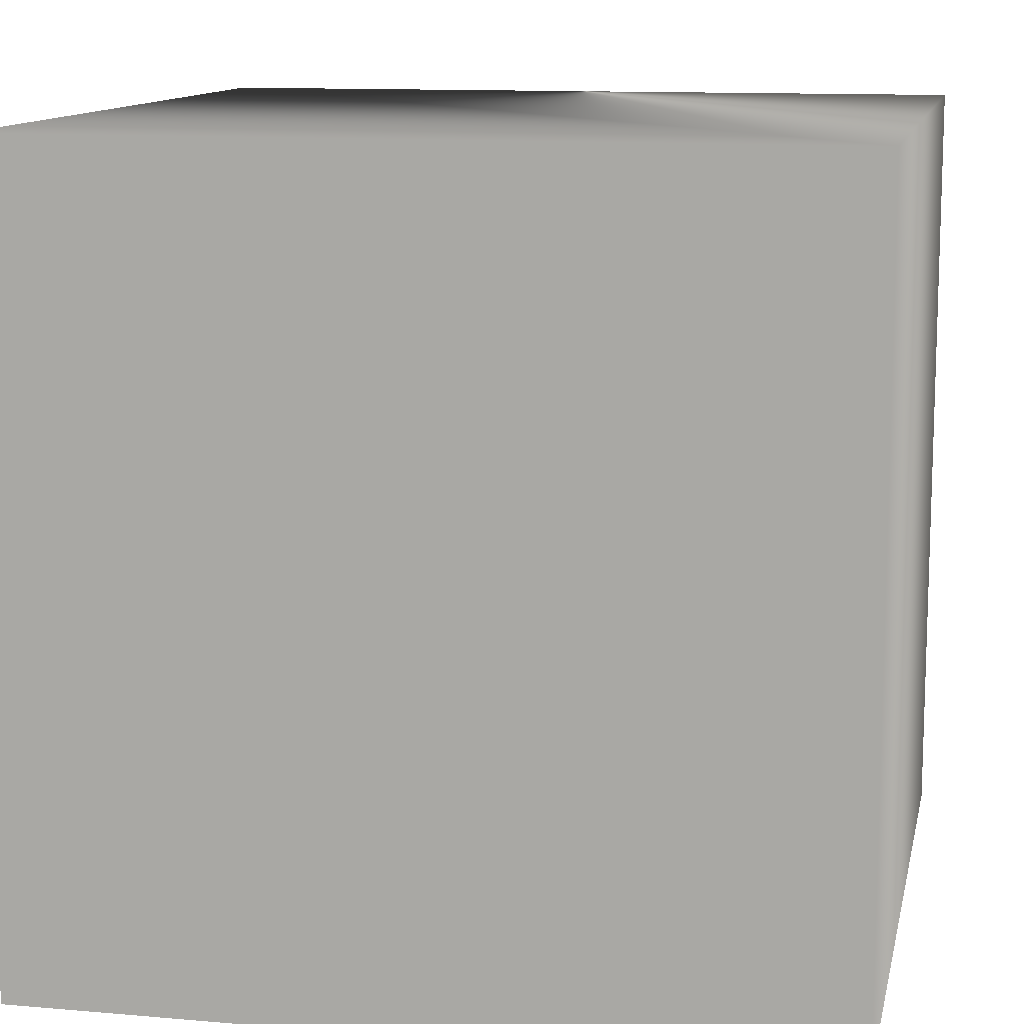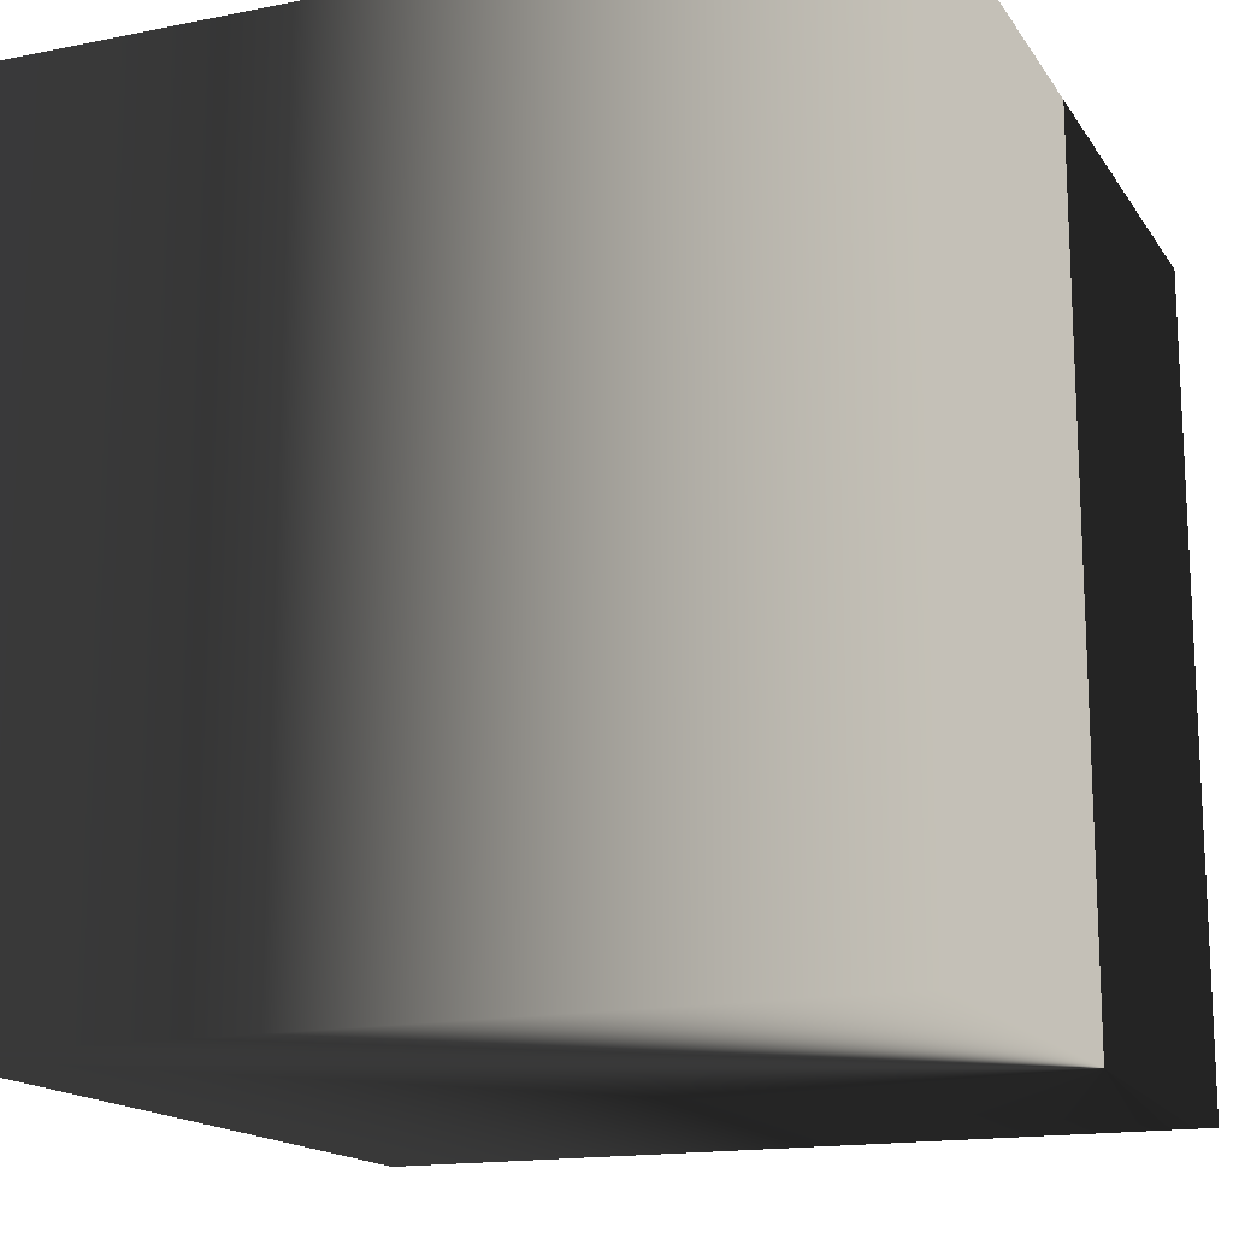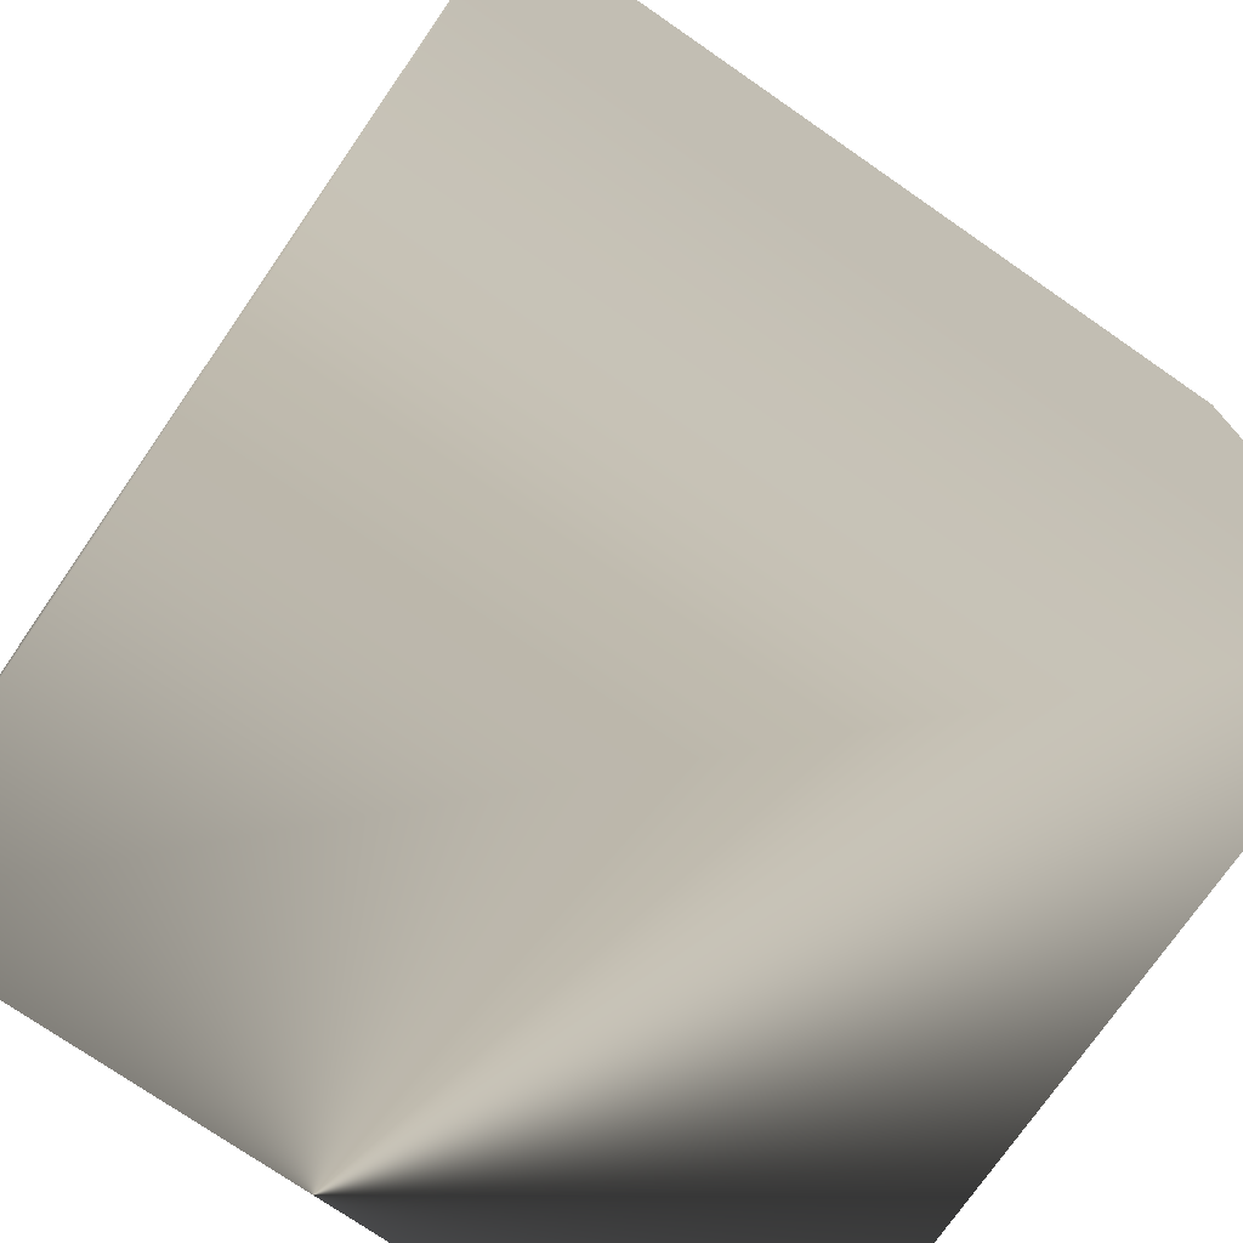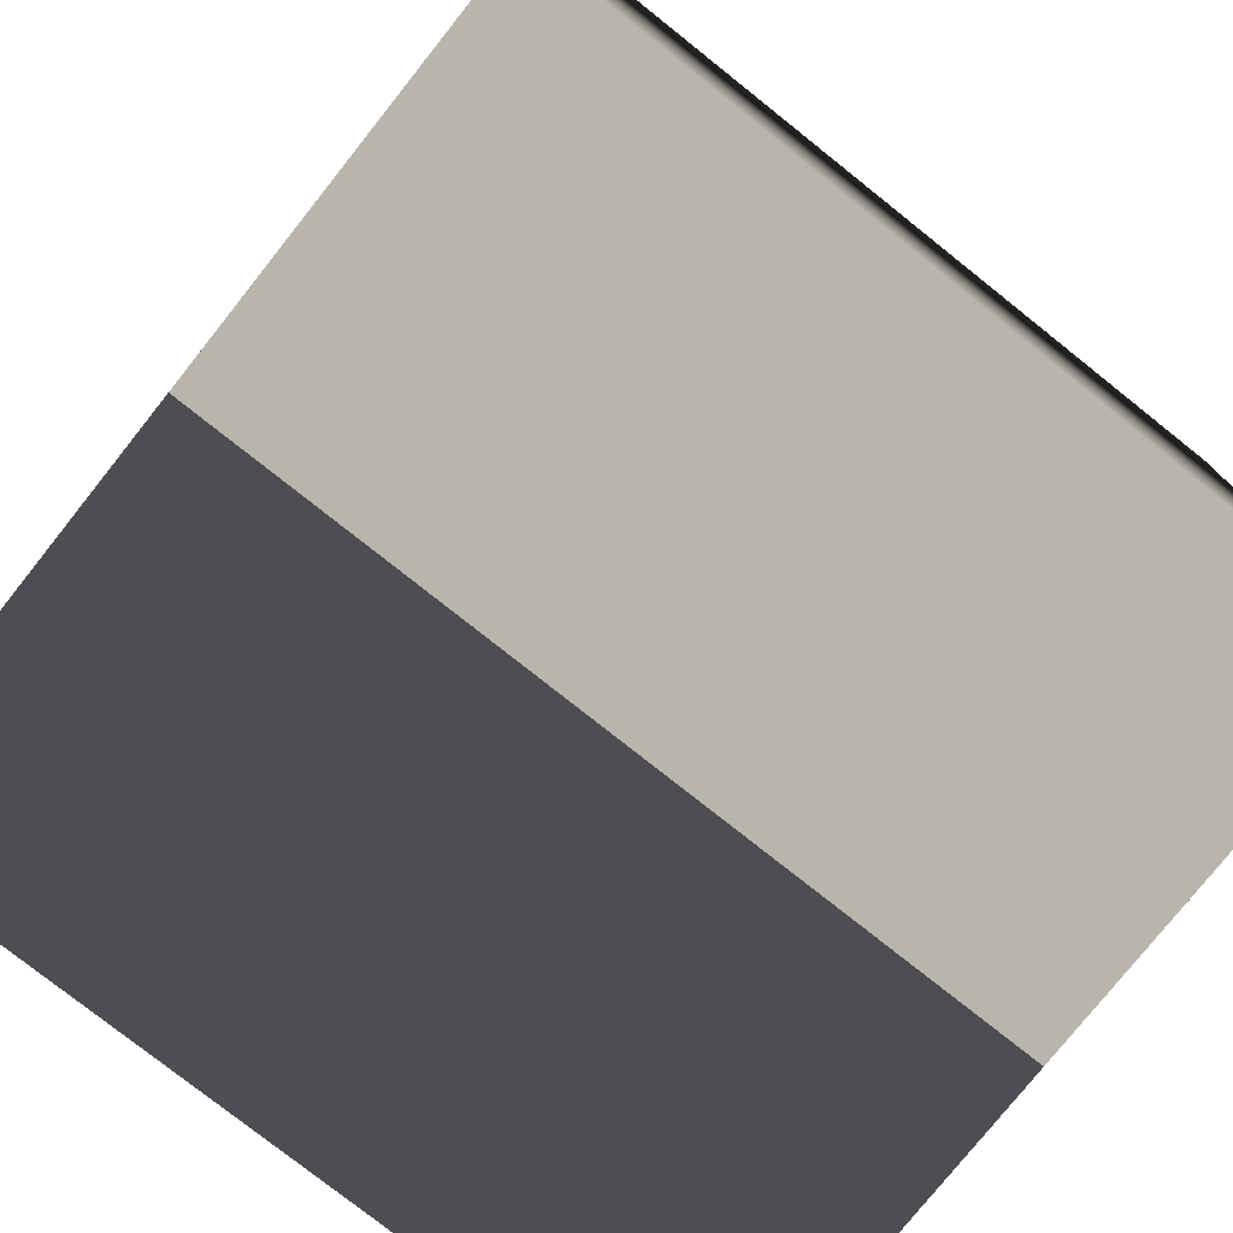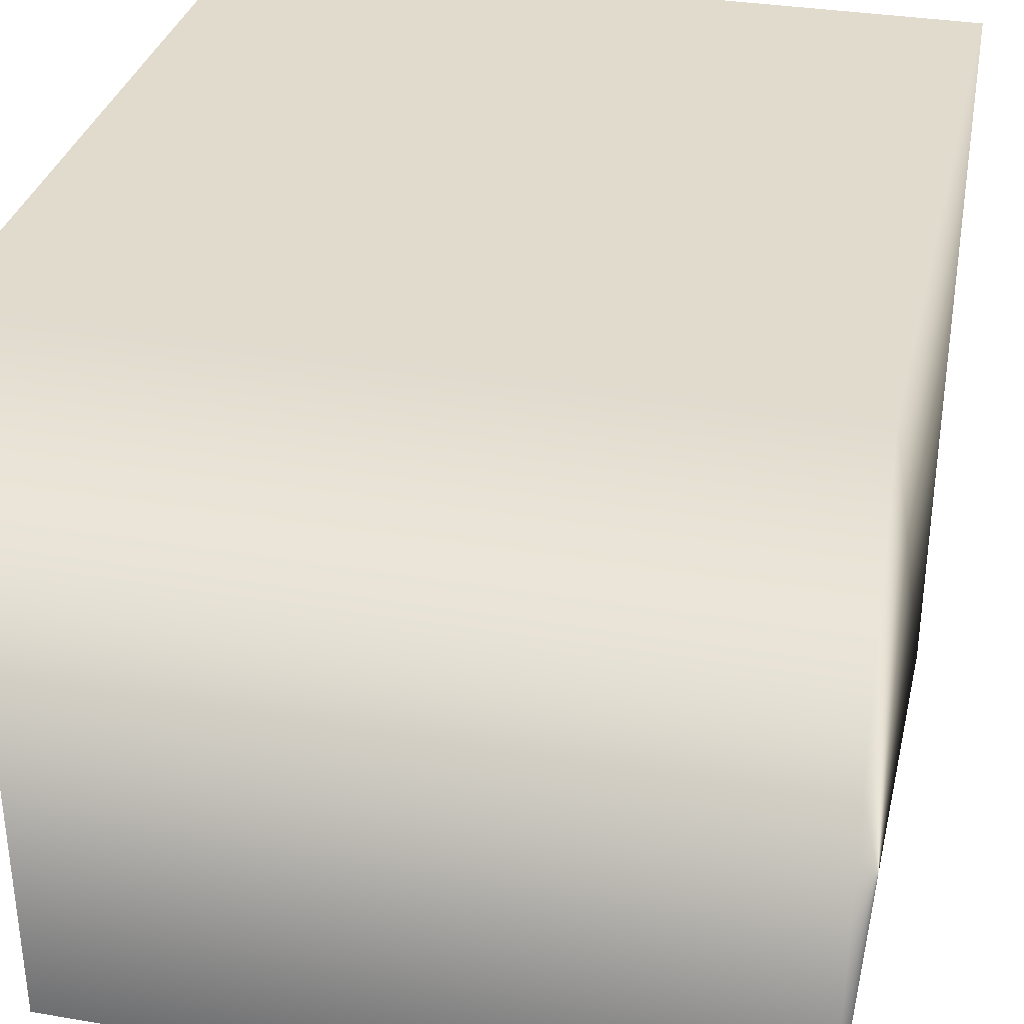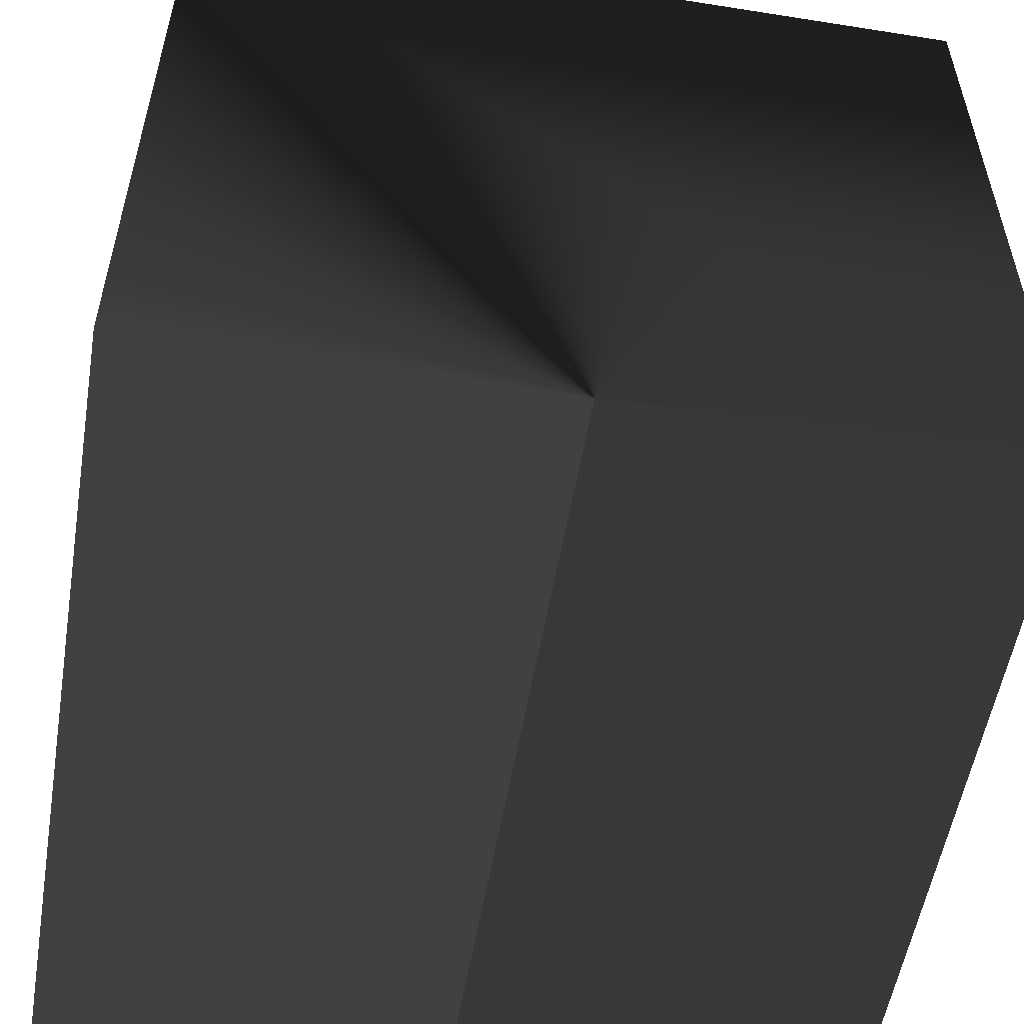
<metadata>
{"format":"obj","ext":"obj","renderer":"f3d","projection":"perspective","resolution":1024,"background":"white","views":[{"elev":11.9,"azim":-168.3,"up":"+Z"},{"elev":-16.0,"azim":-67.4,"up":"+Z"},{"elev":-74.5,"azim":145.3,"up":"+Z"},{"elev":-77.5,"azim":51.5,"up":"+Y"},{"elev":33.3,"azim":-76.9,"up":"+Y"},{"elev":-54.7,"azim":-9.5,"up":"+Y"}]}
</metadata>
<code>
v 5 -5 -5
v -5 -5 -5
v -5 5 -5
v 5 5 -5
v -5 5 5
v -5 -5 5
v 5 -5 5
v 5 5 5
f 3 1 2
f 4 1 3
f 7 5 6
f 8 5 7
f 1 6 2
f 7 6 1
f 6 3 2
f 5 3 6
f 4 7 1
f 8 7 4
f 5 4 3
f 8 4 5

</code>
